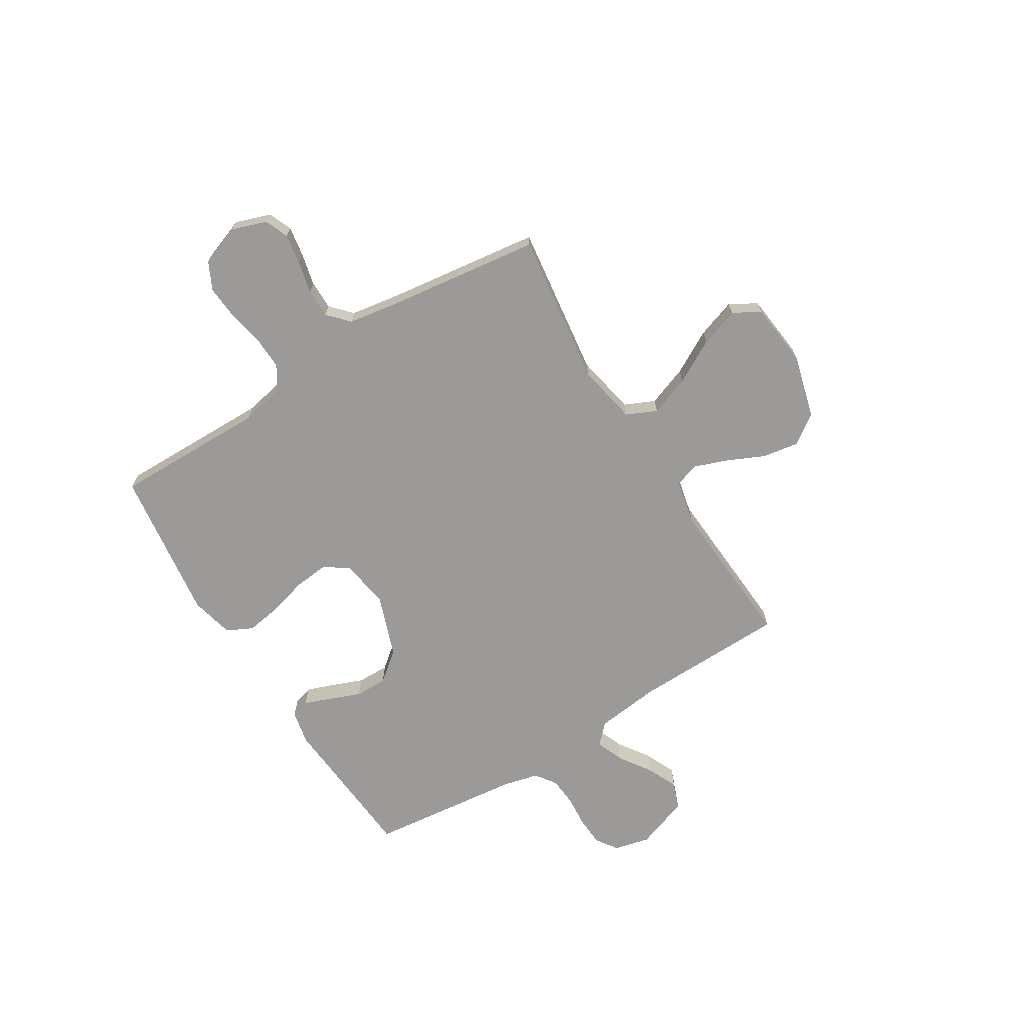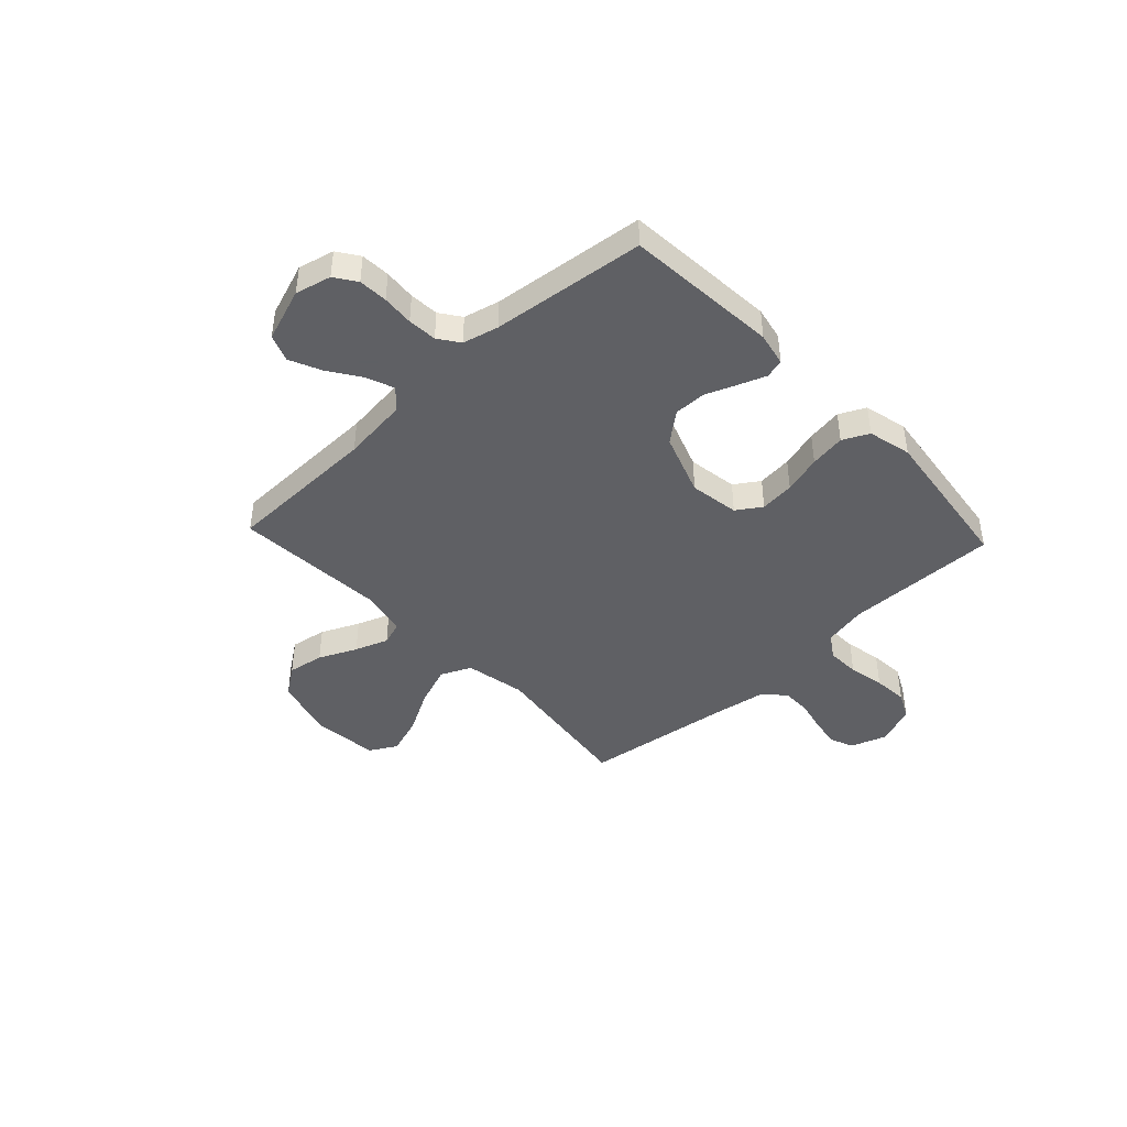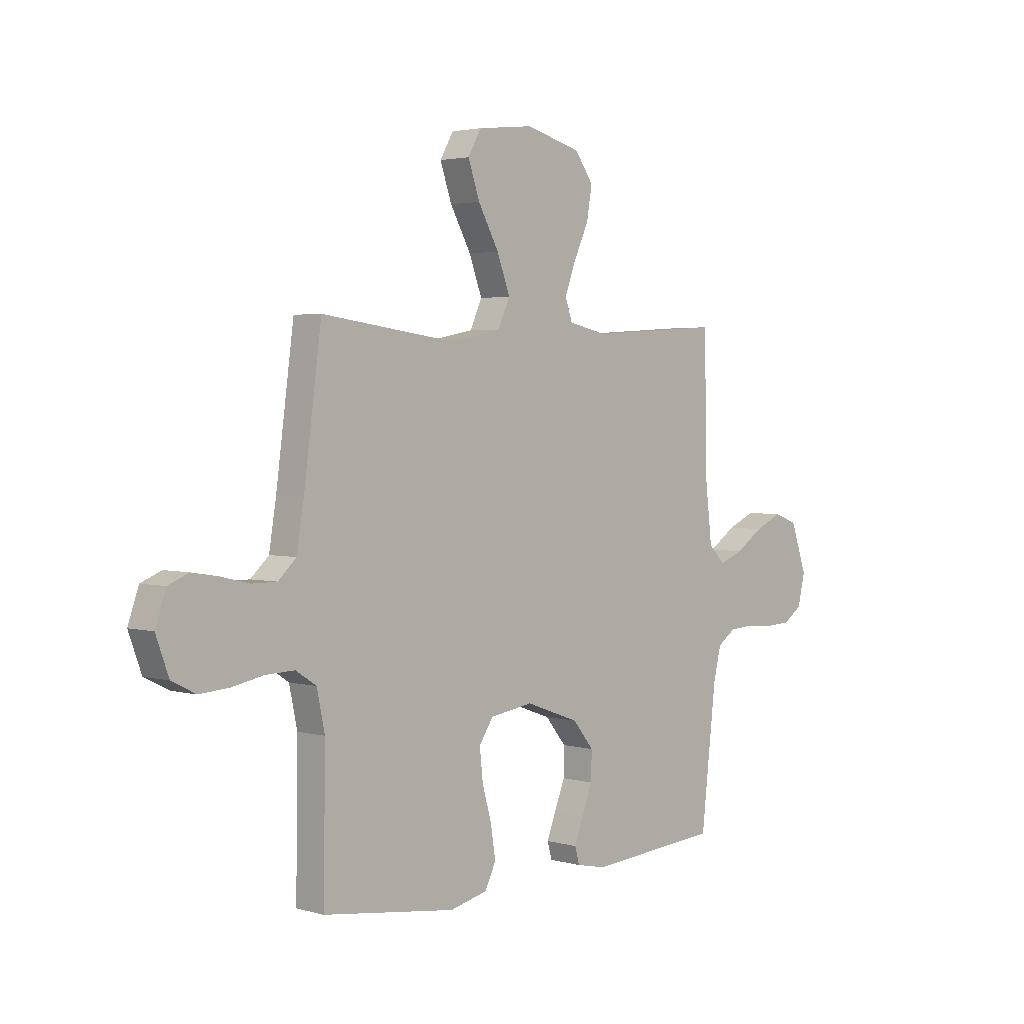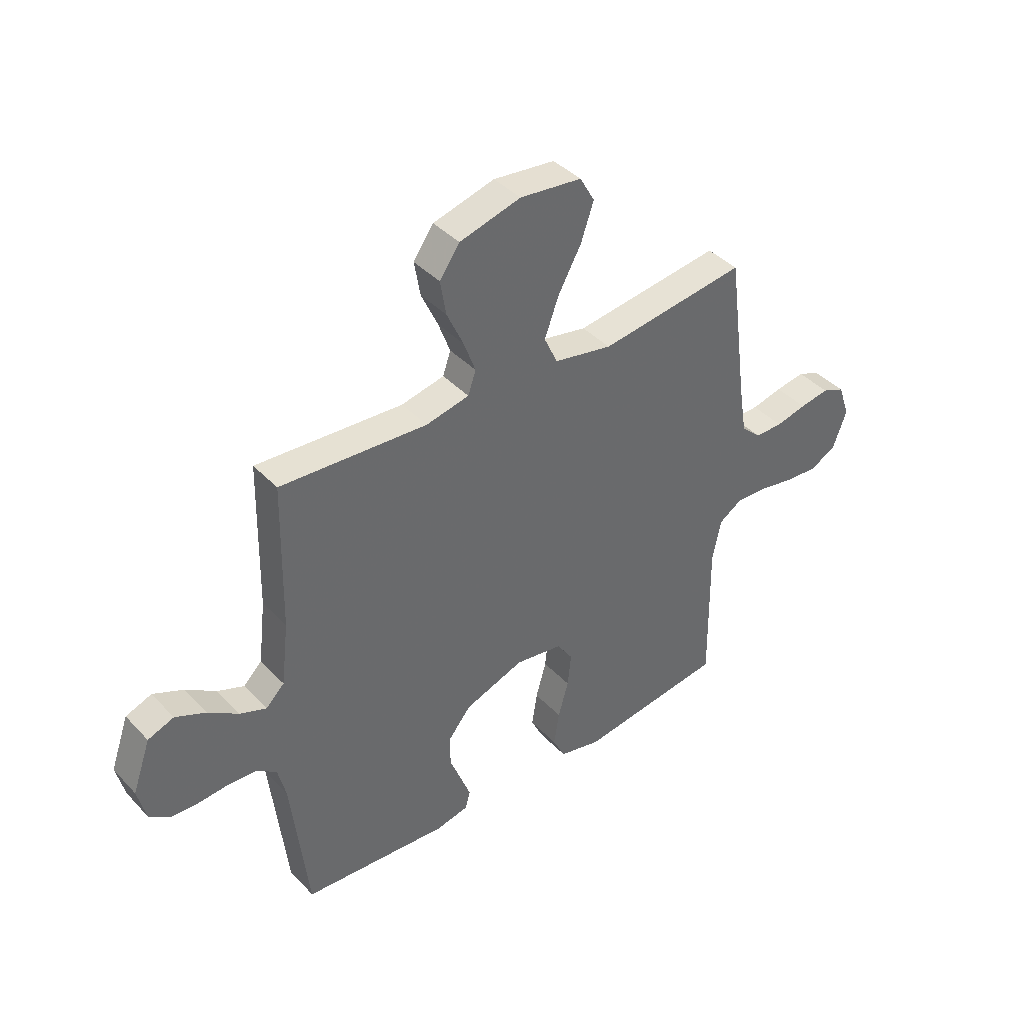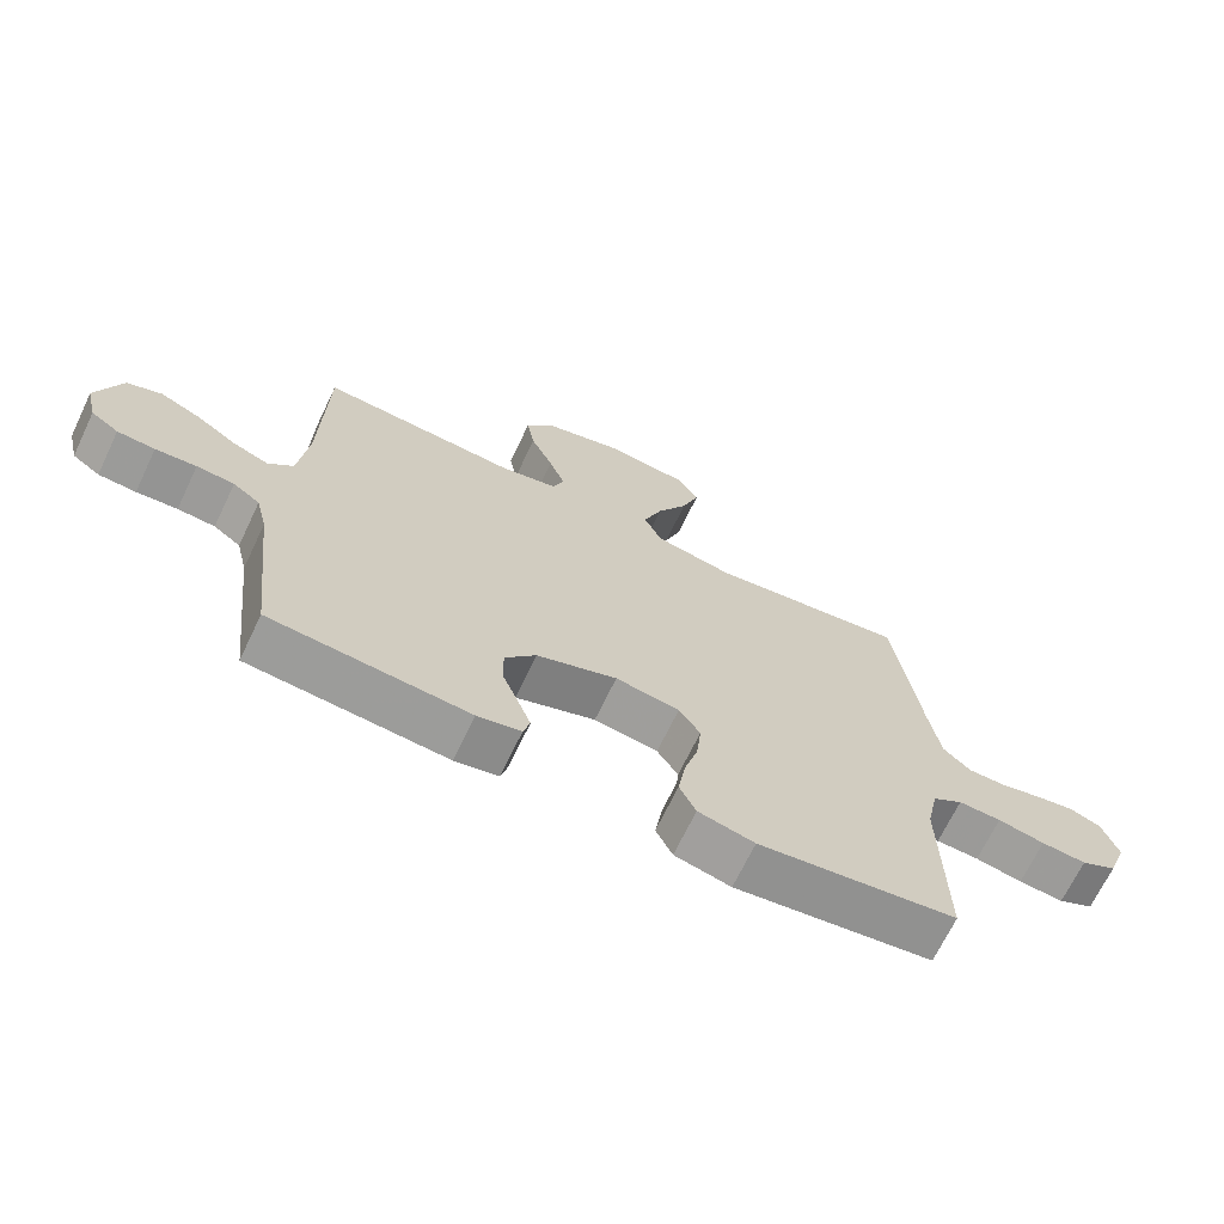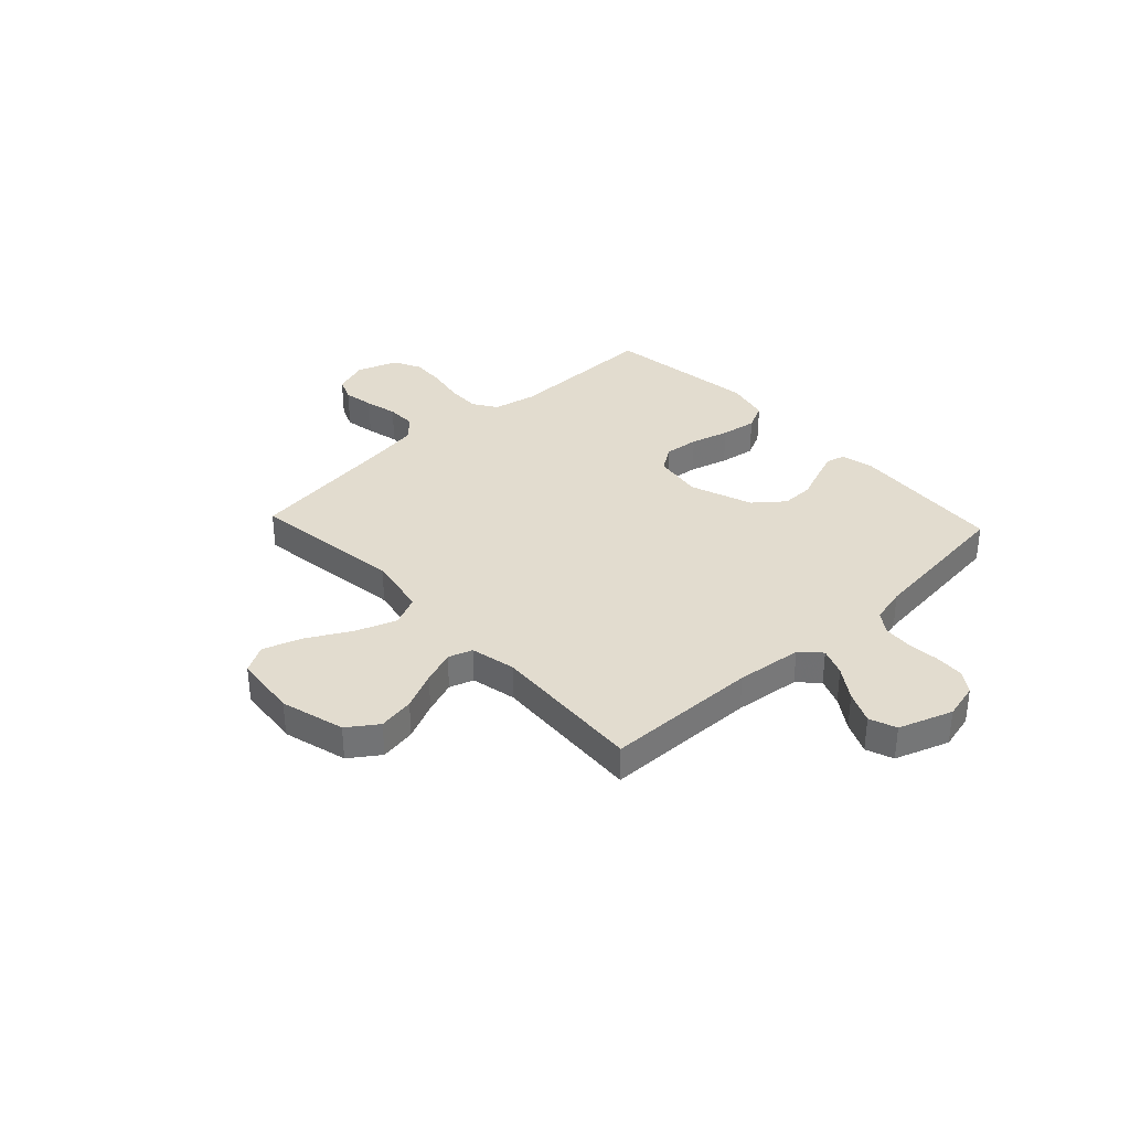
<metadata>
{"format":"obj","ext":"obj","renderer":"f3d","projection":"perspective","resolution":1024,"background":"white","views":[{"elev":-69.3,"azim":-58.2,"up":"+Y"},{"elev":-43.2,"azim":133.2,"up":"+Y"},{"elev":2.8,"azim":-46.2,"up":"+Z"},{"elev":40.4,"azim":141.5,"up":"+Z"},{"elev":-68.7,"azim":154.4,"up":"+Z"},{"elev":34.7,"azim":46.9,"up":"+Y"}]}
</metadata>
<code>
v 0.5 0.07 -0.5
v 0.2 0.07 -0.523
v 0.134 0.07 -0.509
v 0.124 0.07 -0.472
v 0.144 0.07 -0.419
v 0.168 0.07 -0.358
v 0.169 0.07 -0.295
v 0.122 0.07 -0.237
v 0 0.07 -0.193
v -0.097 0.07 -0.208
v -0.129 0.07 -0.256
v -0.122 0.07 -0.324
v -0.101 0.07 -0.399
v -0.09 0.07 -0.469
v -0.115 0.07 -0.52
v -0.2 0.07 -0.54
v -0.5 0.07 -0.5
v -0.496 0.07 -0.2
v -0.514 0.07 -0.115
v -0.56 0.07 -0.085
v -0.625 0.07 -0.087
v -0.696 0.07 -0.101
v -0.764 0.07 -0.106
v -0.818 0.07 -0.079
v -0.847 0.07 0
v -0.823 0.07 0.069
v -0.777 0.07 0.088
v -0.717 0.07 0.078
v -0.654 0.07 0.063
v -0.597 0.07 0.063
v -0.556 0.07 0.101
v -0.54 0.07 0.2
v -0.5 0.07 0.5
v -0.2 0.07 0.46
v -0.081 0.07 0.483
v -0.054 0.07 0.542
v -0.083 0.07 0.621
v -0.13 0.07 0.706
v -0.156 0.07 0.782
v -0.126 0.07 0.835
v 0 0.07 0.849
v 0.125 0.07 0.815
v 0.166 0.07 0.757
v 0.154 0.07 0.686
v 0.12 0.07 0.612
v 0.096 0.07 0.547
v 0.112 0.07 0.5
v 0.2 0.07 0.481
v 0.5 0.07 0.5
v 0.506 0.07 0.2
v 0.521 0.07 0.071
v 0.559 0.07 0.034
v 0.613 0.07 0.055
v 0.675 0.07 0.097
v 0.737 0.07 0.125
v 0.79 0.07 0.105
v 0.827 0.07 0
v 0.81 0.07 -0.07
v 0.768 0.07 -0.099
v 0.711 0.07 -0.102
v 0.649 0.07 -0.097
v 0.592 0.07 -0.101
v 0.551 0.07 -0.13
v 0.534 0.07 -0.2
v 0.5 0 -0.5
v 0.2 0 -0.523
v 0.134 0 -0.509
v 0.124 0 -0.472
v 0.144 0 -0.419
v 0.168 0 -0.358
v 0.169 0 -0.295
v 0.122 0 -0.237
v 0 0 -0.193
v -0.097 0 -0.208
v -0.129 0 -0.256
v -0.122 0 -0.324
v -0.101 0 -0.399
v -0.09 0 -0.469
v -0.115 0 -0.52
v -0.2 0 -0.54
v -0.5 0 -0.5
v -0.496 0 -0.2
v -0.514 0 -0.115
v -0.56 0 -0.085
v -0.625 0 -0.087
v -0.696 0 -0.101
v -0.764 0 -0.106
v -0.818 0 -0.079
v -0.847 0 0
v -0.823 0 0.069
v -0.777 0 0.088
v -0.717 0 0.078
v -0.654 0 0.063
v -0.597 0 0.063
v -0.556 0 0.101
v -0.54 0 0.2
v -0.5 0 0.5
v -0.2 0 0.46
v -0.081 0 0.483
v -0.054 0 0.542
v -0.083 0 0.621
v -0.13 0 0.706
v -0.156 0 0.782
v -0.126 0 0.835
v 0 0 0.849
v 0.125 0 0.815
v 0.166 0 0.757
v 0.154 0 0.686
v 0.12 0 0.612
v 0.096 0 0.547
v 0.112 0 0.5
v 0.2 0 0.481
v 0.5 0 0.5
v 0.506 0 0.2
v 0.521 0 0.071
v 0.559 0 0.034
v 0.613 0 0.055
v 0.675 0 0.097
v 0.737 0 0.125
v 0.79 0 0.105
v 0.827 0 0
v 0.81 0 -0.07
v 0.768 0 -0.099
v 0.711 0 -0.102
v 0.649 0 -0.097
v 0.592 0 -0.101
v 0.551 0 -0.13
v 0.534 0 -0.2
f 59 60 61
f 58 59 61
f 57 58 61
f 56 57 61
f 55 56 61
f 54 55 61
f 53 54 61
f 52 53 61 62
f 51 52 62 63
f 48 49 50
f 47 48 50 51
f 43 44 45
f 42 43 45
f 41 42 45
f 40 41 45
f 39 40 45
f 38 39 45
f 37 38 45
f 36 37 45 46
f 35 36 46 47
f 32 33 34
f 51 63 64
f 47 51 64
f 35 47 64
f 34 35 64
f 32 34 64
f 31 32 64
f 27 28 29
f 26 27 29
f 25 26 29
f 24 25 29
f 23 24 29
f 22 23 29
f 21 22 29
f 16 17 18
f 15 16 18
f 14 15 18
f 13 14 18
f 12 13 18
f 11 12 18 19
f 10 11 19 20
f 4 5 6
f 3 4 6
f 2 3 6
f 1 2 6
f 64 1 6
f 64 6 7
f 30 31 64
f 20 21 29 30
f 9 10 20 30
f 8 9 30 64
f 7 8 64
f 125 124 123
f 125 123 122
f 125 122 121
f 125 121 120
f 125 120 119
f 125 119 118
f 125 118 117
f 126 125 117 116
f 127 126 116 115
f 114 113 112
f 115 114 112 111
f 109 108 107
f 109 107 106
f 109 106 105
f 109 105 104
f 109 104 103
f 109 103 102
f 109 102 101
f 110 109 101 100
f 111 110 100 99
f 98 97 96
f 128 127 115
f 128 115 111
f 128 111 99
f 128 99 98
f 128 98 96
f 128 96 95
f 93 92 91
f 93 91 90
f 93 90 89
f 93 89 88
f 93 88 87
f 93 87 86
f 93 86 85
f 82 81 80
f 82 80 79
f 82 79 78
f 82 78 77
f 82 77 76
f 83 82 76 75
f 84 83 75 74
f 70 69 68
f 70 68 67
f 70 67 66
f 70 66 65
f 70 65 128
f 71 70 128
f 128 95 94
f 94 93 85 84
f 94 84 74 73
f 128 94 73 72
f 128 72 71
f 1 65 66 2
f 2 66 67 3
f 3 67 68 4
f 4 68 69 5
f 5 69 70 6
f 6 70 71 7
f 7 71 72 8
f 8 72 73 9
f 9 73 74 10
f 10 74 75 11
f 11 75 76 12
f 12 76 77 13
f 13 77 78 14
f 14 78 79 15
f 15 79 80 16
f 16 80 81 17
f 17 81 82 18
f 18 82 83 19
f 19 83 84 20
f 20 84 85 21
f 21 85 86 22
f 22 86 87 23
f 23 87 88 24
f 24 88 89 25
f 25 89 90 26
f 26 90 91 27
f 27 91 92 28
f 28 92 93 29
f 29 93 94 30
f 30 94 95 31
f 31 95 96 32
f 32 96 97 33
f 33 97 98 34
f 34 98 99 35
f 35 99 100 36
f 36 100 101 37
f 37 101 102 38
f 38 102 103 39
f 39 103 104 40
f 40 104 105 41
f 41 105 106 42
f 42 106 107 43
f 43 107 108 44
f 44 108 109 45
f 45 109 110 46
f 46 110 111 47
f 47 111 112 48
f 48 112 113 49
f 49 113 114 50
f 50 114 115 51
f 51 115 116 52
f 52 116 117 53
f 53 117 118 54
f 54 118 119 55
f 55 119 120 56
f 56 120 121 57
f 57 121 122 58
f 58 122 123 59
f 59 123 124 60
f 60 124 125 61
f 61 125 126 62
f 62 126 127 63
f 63 127 128 64
f 64 128 65 1

</code>
